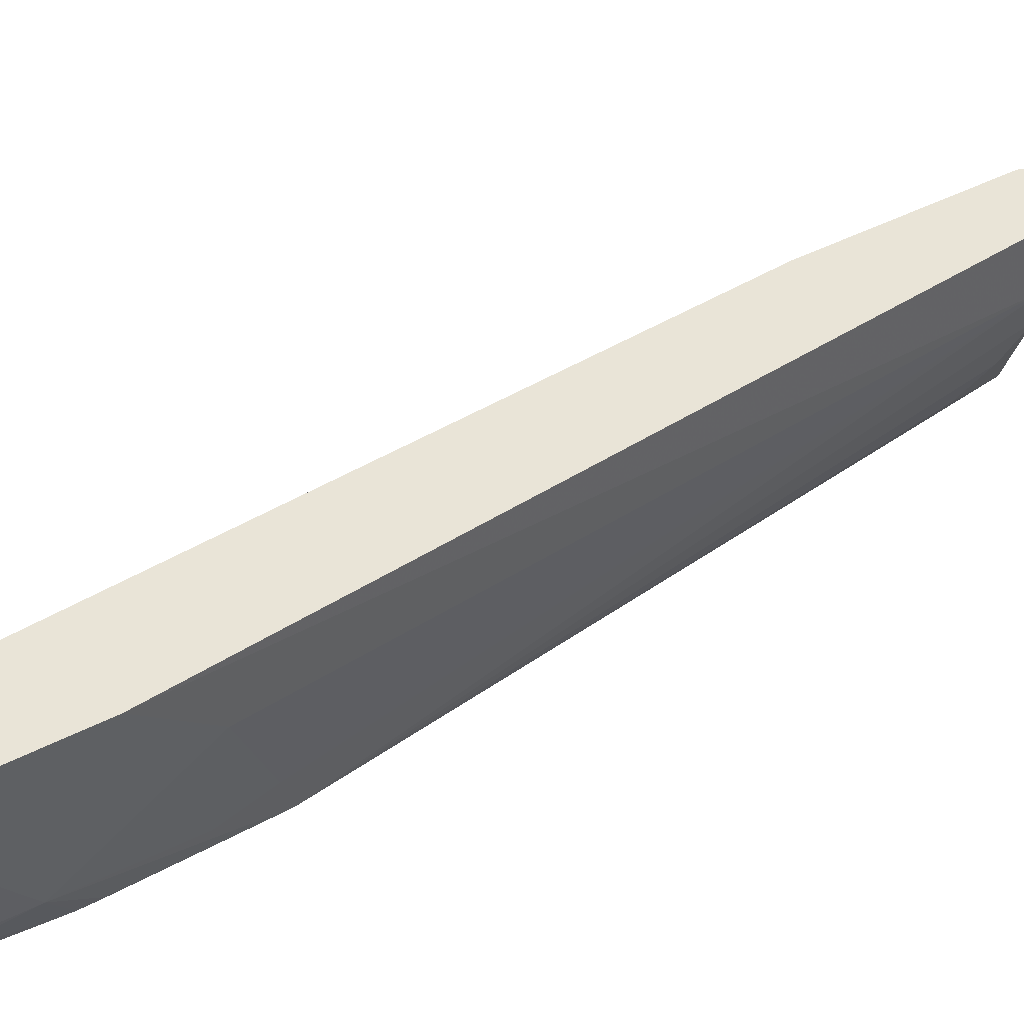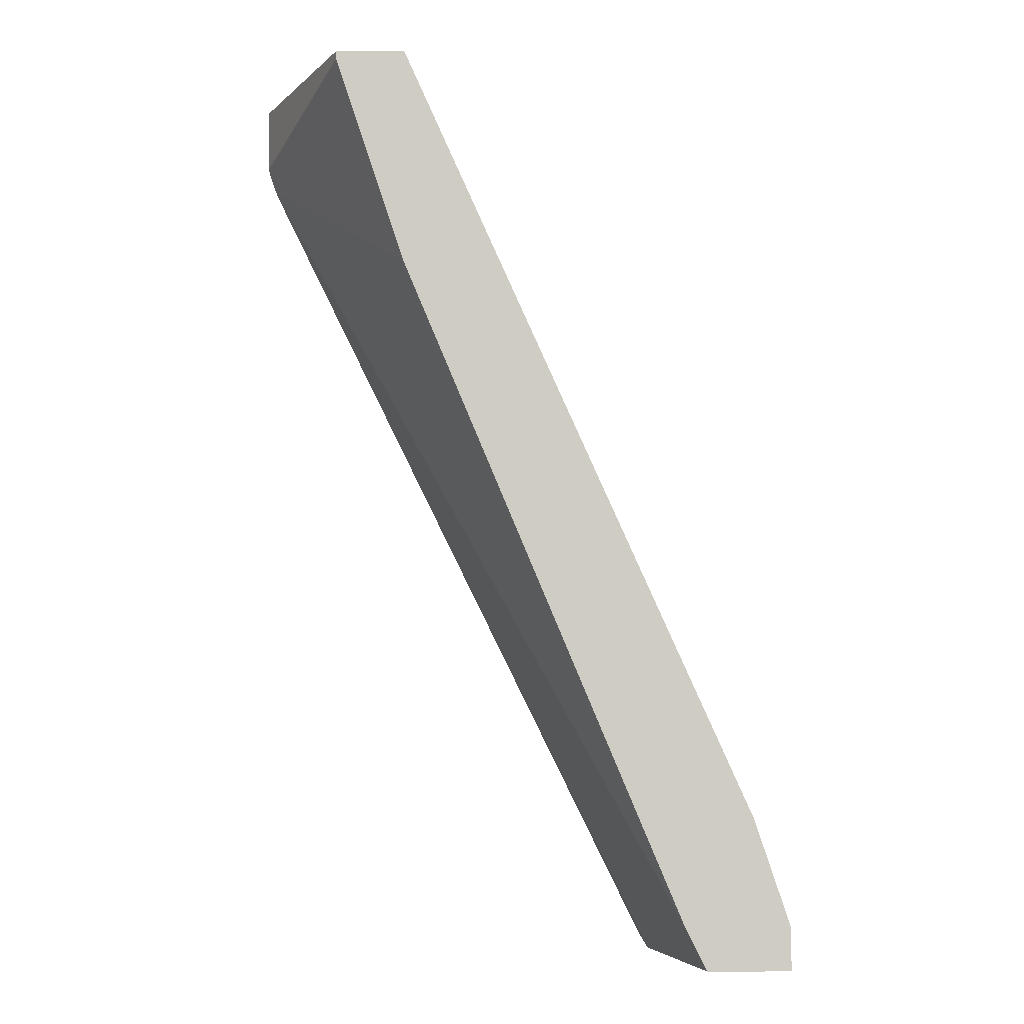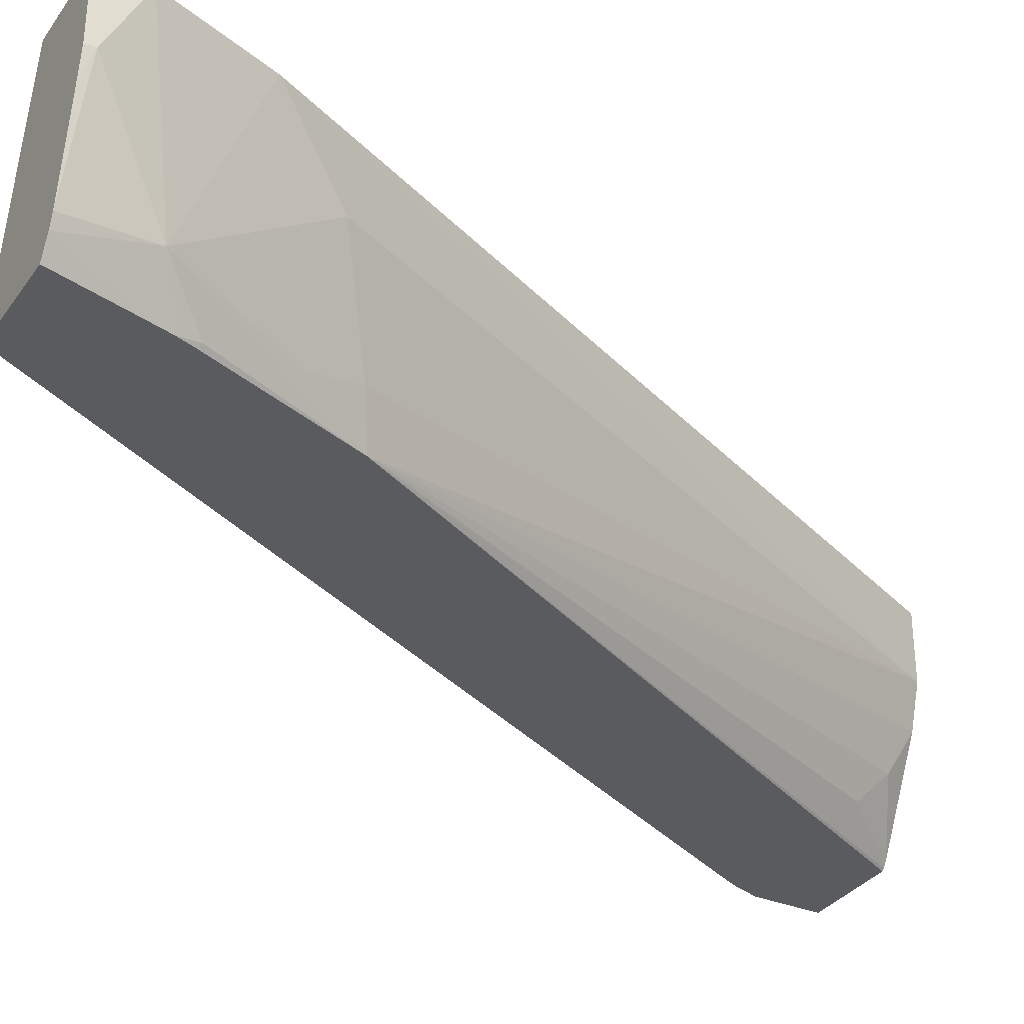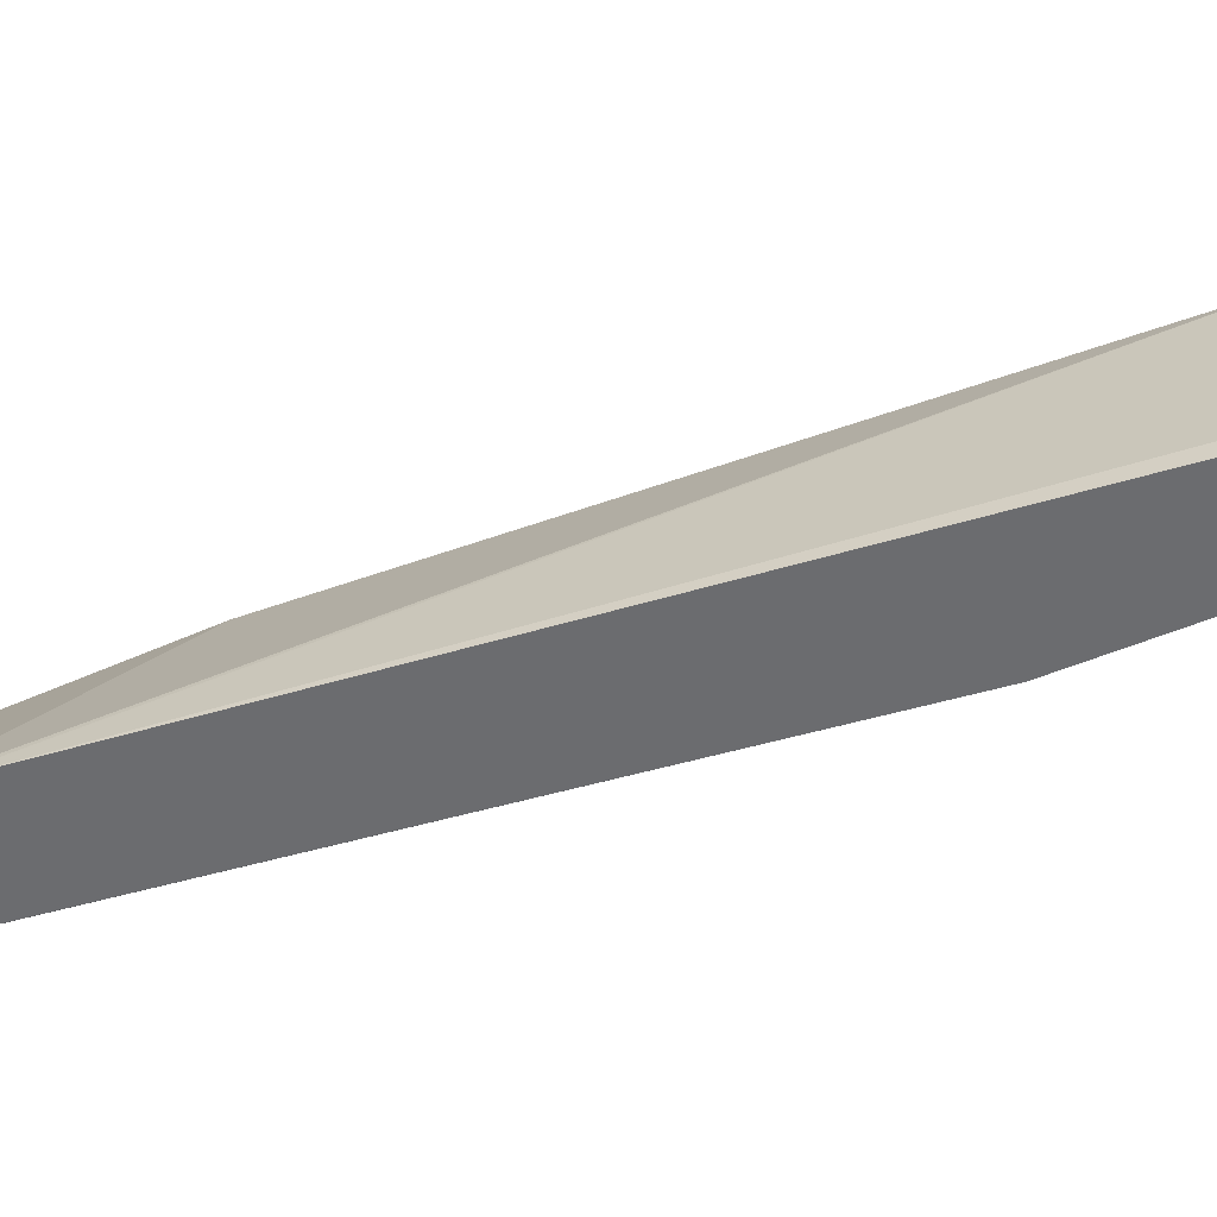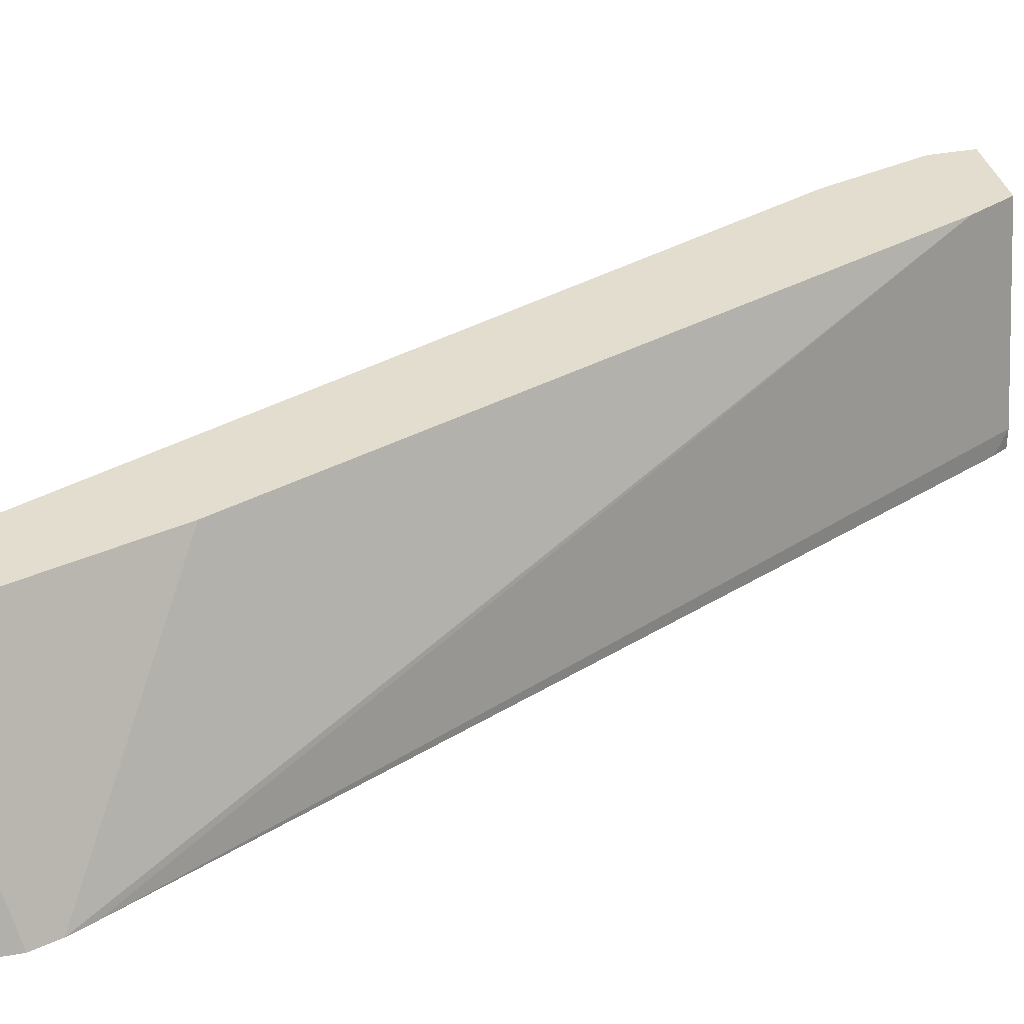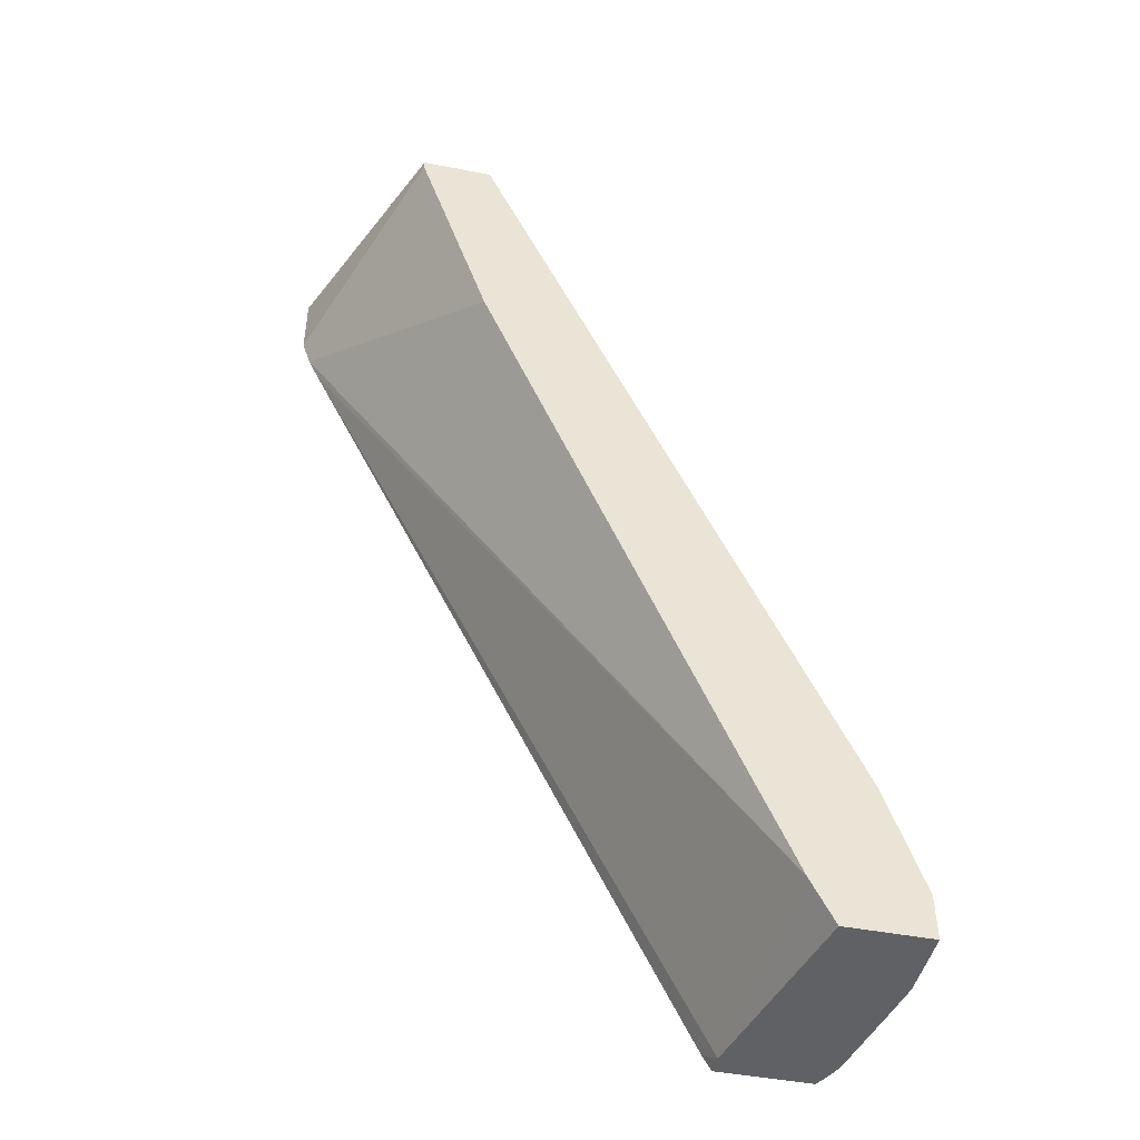
<metadata>
{"format":"obj","ext":"obj","renderer":"f3d","projection":"perspective","resolution":1024,"background":"white","views":[{"elev":43.4,"azim":76.7,"up":"+Z"},{"elev":-5.5,"azim":-0.5,"up":"+Y"},{"elev":-33.2,"azim":60.1,"up":"+Z"},{"elev":-53.7,"azim":-46.3,"up":"+Z"},{"elev":35.0,"azim":-103.3,"up":"+Z"},{"elev":-45.6,"azim":-12.6,"up":"+Y"}]}
</metadata>
<code>
v 0.41 -0.04099 -0.04101
v 0.41 -0.04099 -0.001166
v 0.41 -0.04647 -0.04101
v 0.407 -0.04647 -0.05851
v 0.3974 -0.04647 -0.1104
v 0.3895 1.39e-06 -0.1025
v 0.4098 -0.02073 -0.001166
v 0.41 -0.04647 -0.001166
v 0.395 -0.04647 -0.1175
v 0.3749 0.0117 -0.1289
v 0.3724 0.02393 -0.1264
v 0.3405 0.1084 -0.1289
v 0.3588 0.07178 -0.1128
v 0.3588 0.0923 -0.07175
v 0.369 0.08204 -0.04101
v 0.3893 0.04078 -0.001166
v 0.3615 -0.04647 -0.001166
v 0.3894 -0.04647 -0.1289
v 0.3893 -0.04583 -0.1289
v 0.3883 -0.04216 -0.1289
v 0.3764 0.005903 -0.1289
v 0.3712 0.0227 -0.1289
v 0.3485 0.1026 -0.1025
v 0.3339 0.1215 -0.1289
v 0.1743 0.4613 -0.1128
v 0.1743 0.4818 -0.09225
v 0.1771 0.4967 -0.06615
v 0.1845 0.4967 -0.04101
v 0.1845 0.4967 -0.001166
v 0.3359 -0.04647 -0.1175
v 0.3582 -0.03982 -0.001166
v 0.3359 -0.04647 -0.1289
v 0.1445 0.4967 -0.1289
v 0.1457 0.4967 -0.1276
v 0.1467 0.4967 -0.1262
v 0.1482 0.4967 -0.124
v 0.1538 0.4967 -0.1128
v 0.1743 0.4967 -0.07175
v 0.1435 0.4967 -0.001166
v 0.3309 -0.03807 -0.1289
v 0.3497 -0.02281 -0.001166
v 0.3485 -0.02047 -0.001166
v 0.101 0.4291 -0.1289
v 0.08936 0.4967 -0.1289
v 0.1435 0.492 -0.001166
v 0.1845 0.369 -0.001166
v 0.09448 0.4429 -0.1289
v 0.08936 0.4584 -0.1289
v 0.08983 0.4569 -0.1289
v 0.164 0.4305 -0.001166
f 16 28 29
f 15 28 16
f 17 31 30
f 10 33 24
f 24 34 25
f 25 34 35
f 14 28 15
f 25 35 36
f 24 33 34
f 14 23 28
f 10 24 12
f 12 28 23
f 12 27 28
f 12 26 27
f 12 25 26
f 12 24 25
f 12 23 13
f 11 22 12
f 10 12 22
f 25 36 26
f 13 23 14
f 26 36 37
f 46 50 49
f 26 38 27
f 10 44 33
f 46 49 47
f 45 49 50
f 45 48 49
f 42 47 43
f 42 46 47
f 39 48 45
f 39 44 48
f 30 42 43
f 30 41 42
f 30 31 41
f 30 40 32
f 27 29 28
f 27 39 29
f 27 44 39
f 27 33 44
f 27 34 33
f 27 35 34
f 27 36 35
f 27 37 36
f 27 38 37
f 26 37 38
f 10 48 44
f 30 43 40
f 10 47 49
f 3 30 32
f 3 17 30
f 3 8 17
f 2 17 8
f 2 31 17
f 2 41 31
f 2 42 41
f 2 46 42
f 2 50 46
f 2 45 50
f 2 39 45
f 2 29 39
f 2 16 29
f 2 7 16
f 1 7 2
f 1 6 7
f 1 5 6
f 1 4 5
f 1 3 4
f 1 2 8
f 10 49 48
f 3 32 18
f 3 18 9
f 1 8 3
f 3 5 4
f 10 43 47
f 3 9 5
f 10 32 40
f 10 18 32
f 10 19 18
f 10 20 19
f 10 21 20
f 10 22 11
f 9 21 10
f 9 20 21
f 10 40 43
f 9 18 19
f 6 16 7
f 6 15 16
f 6 14 15
f 6 13 14
f 6 12 13
f 6 11 12
f 6 10 11
f 6 9 10
f 5 9 6
f 9 19 20

</code>
